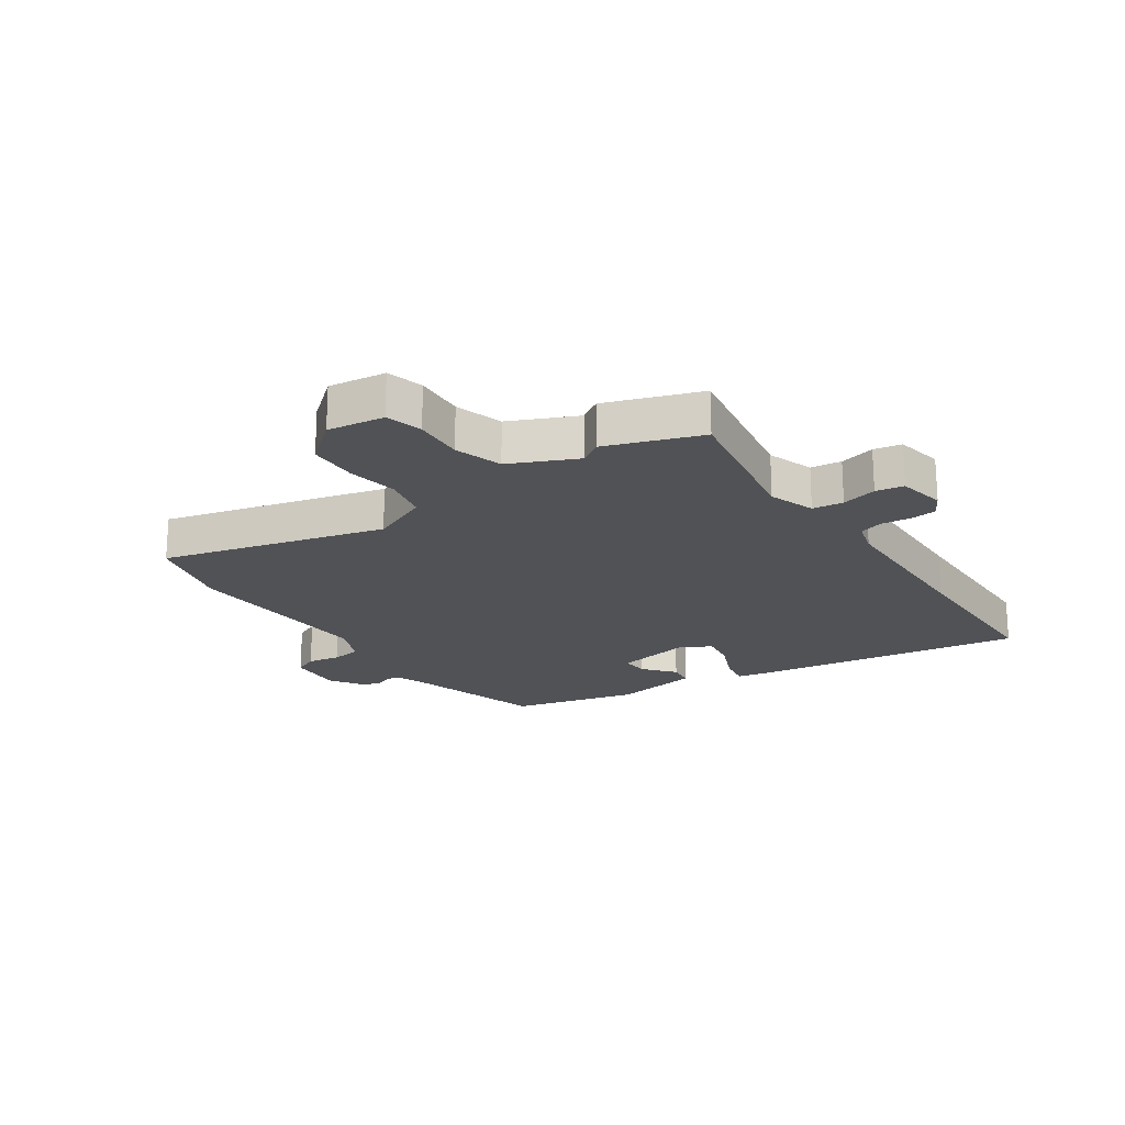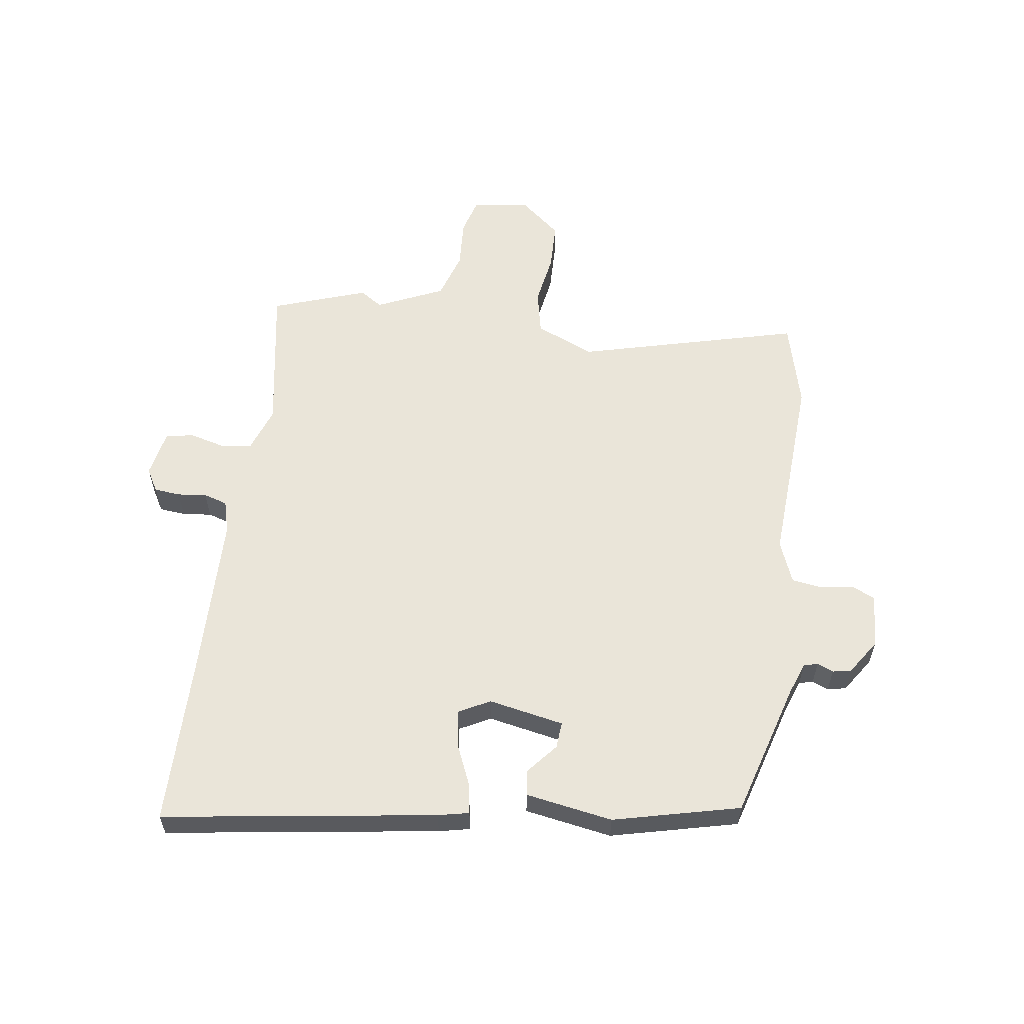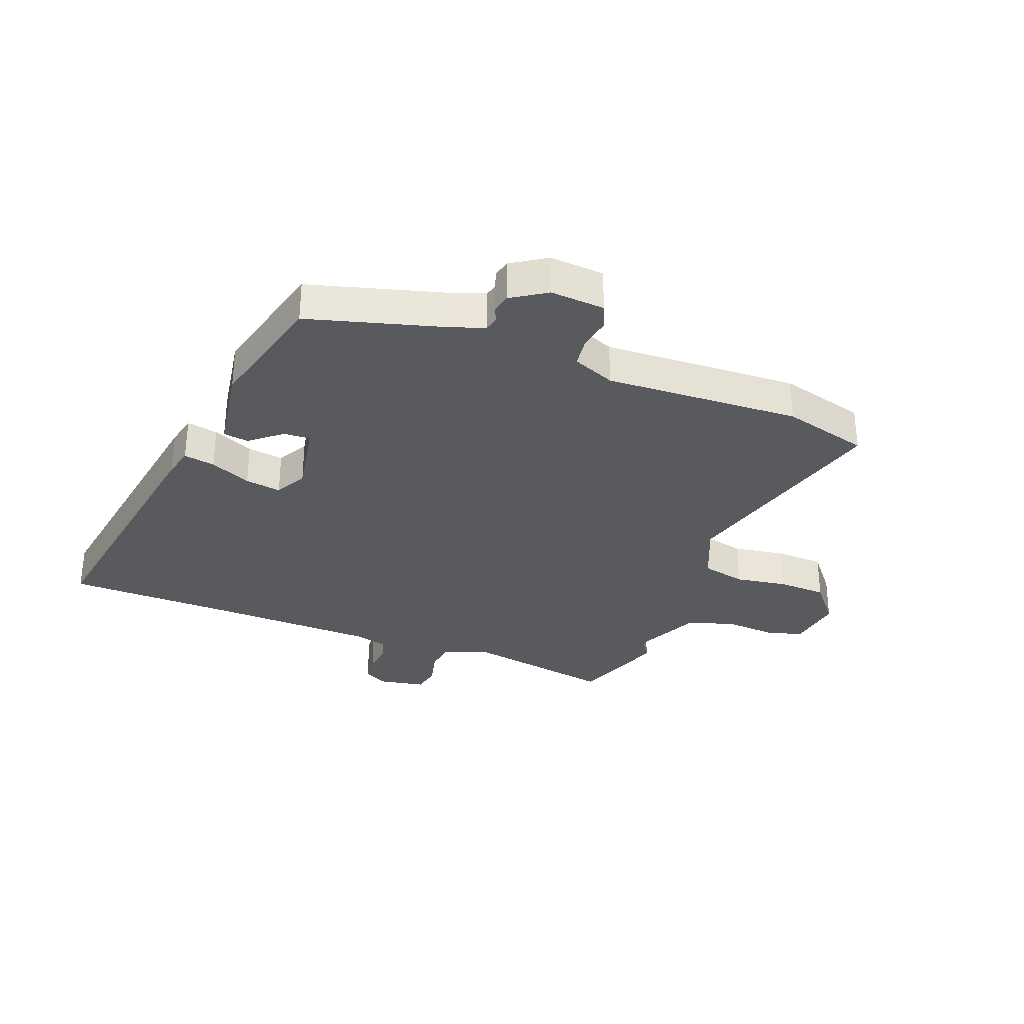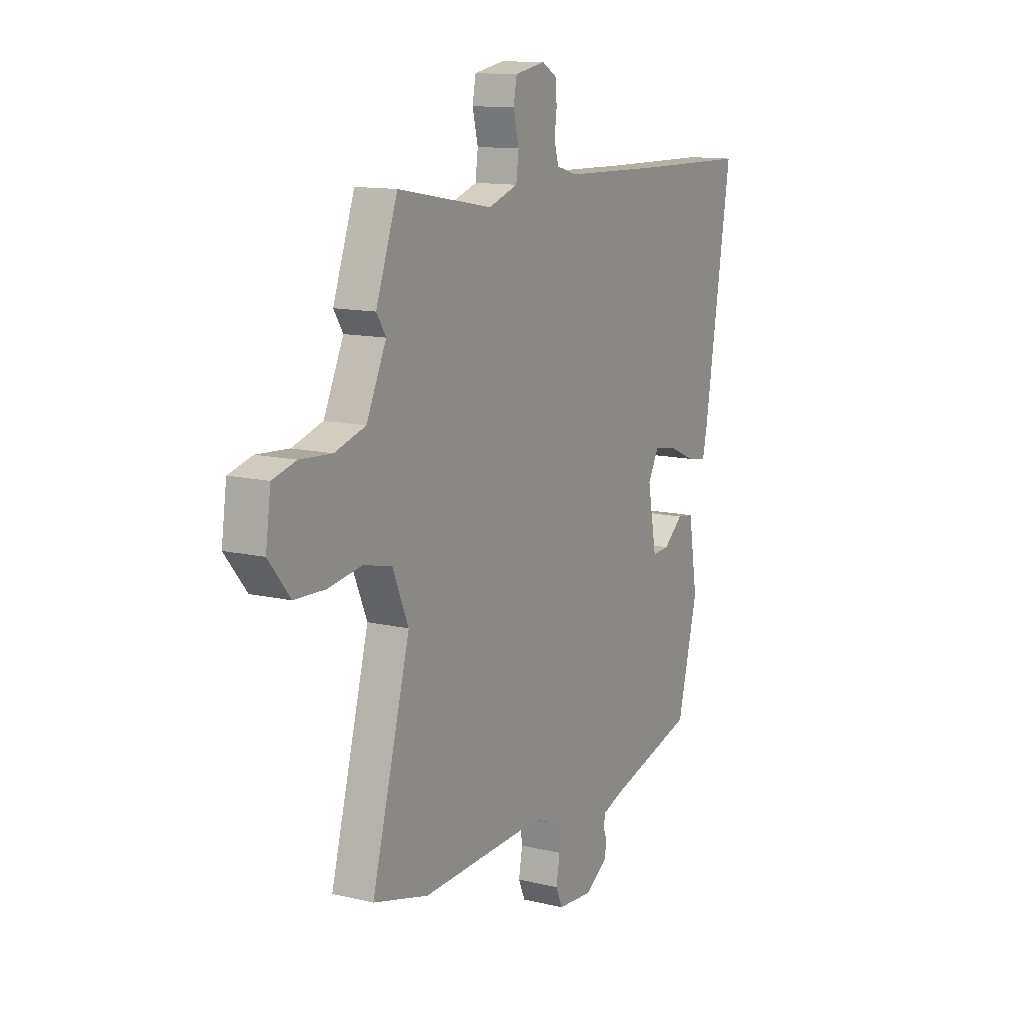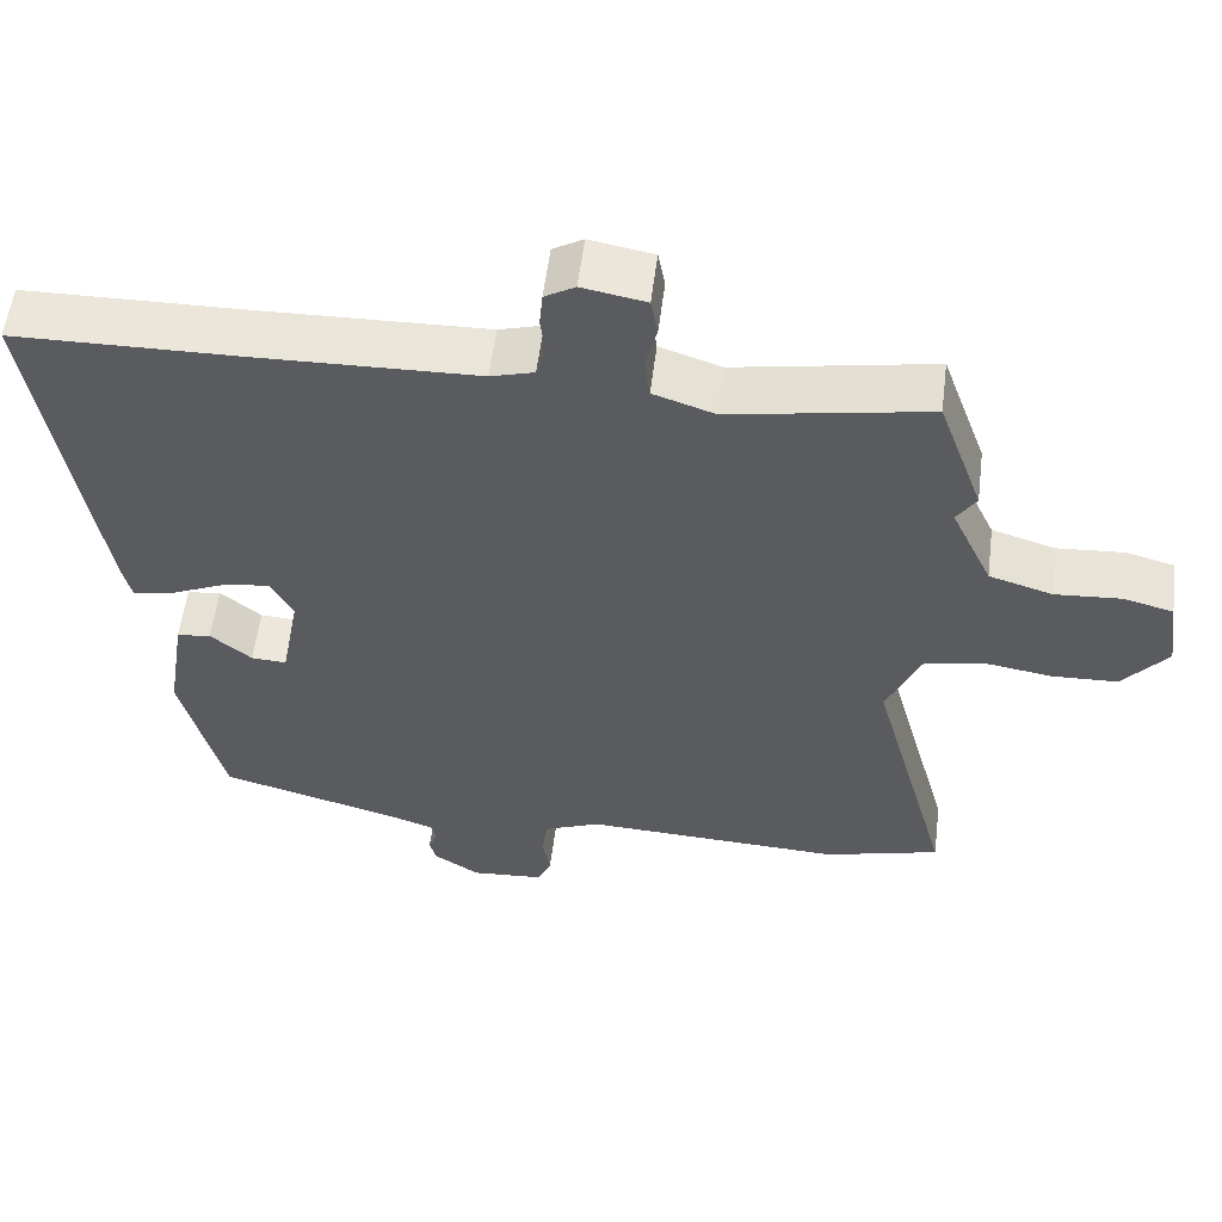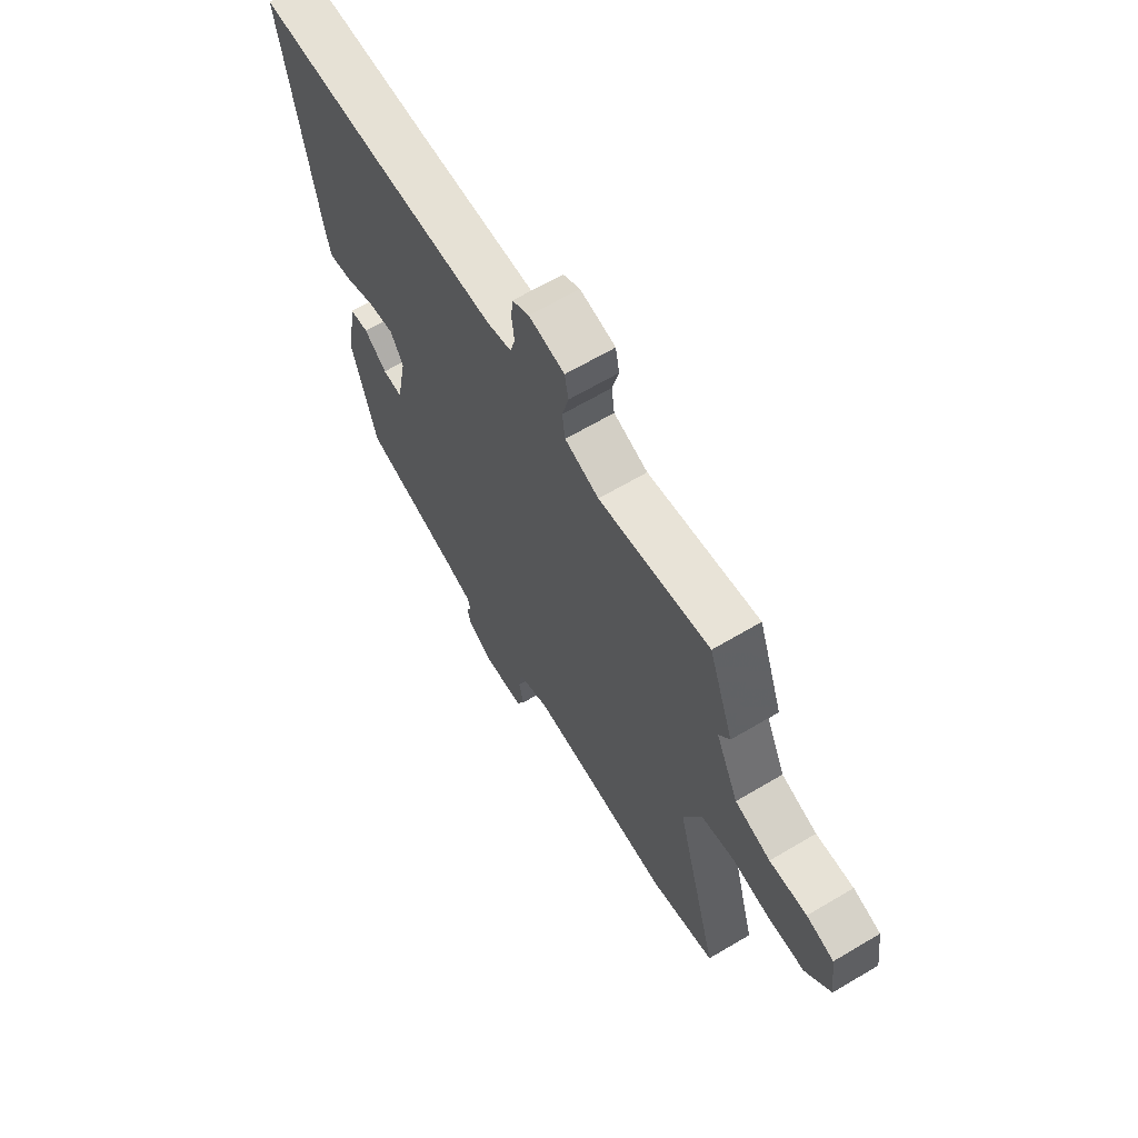
<metadata>
{"format":"obj","ext":"obj","renderer":"f3d","projection":"perspective","resolution":1024,"background":"white","views":[{"elev":-20.7,"azim":-55.2,"up":"+Y"},{"elev":58.4,"azim":98.6,"up":"+Y"},{"elev":-31.8,"azim":159.0,"up":"+Y"},{"elev":12.4,"azim":-60.8,"up":"+Z"},{"elev":56.2,"azim":-172.9,"up":"+Z"},{"elev":65.3,"azim":-120.8,"up":"+Z"}]}
</metadata>
<code>
v -0.425 0.07 -0.52
v -0.574 0.07 -0.48
v -0.471 0.07 -0.099
v -0.514 0.07 0.002
v -0.59 0.07 0.019
v -0.679 0.07 0.005
v -0.763 0.07 0.008
v -0.821 0.07 0.079
v -0.807 0.07 0.177
v -0.744 0.07 0.194
v -0.658 0.07 0.188
v -0.576 0.07 0.213
v -0.523 0.07 0.327
v -0.548 0.07 0.366
v -0.49 0.07 0.528
v -0.234 0.07 0.482
v -0.155 0.07 0.509
v -0.148 0.07 0.562
v -0.163 0.07 0.623
v -0.154 0.07 0.671
v -0.072 0.07 0.686
v -0.033 0.07 0.663
v -0.029 0.07 0.618
v -0.035 0.07 0.568
v -0.023 0.07 0.527
v 0.033 0.07 0.511
v 0.318 0.07 0.503
v 0.61 0.07 0.498
v 0.536 0.07 0.029
v 0.524 0.07 -0.024
v 0.47 0.07 -0.014
v 0.4 0.07 0.017
v 0.338 0.07 0.027
v 0.309 0.07 -0.027
v 0.333 0.07 -0.157
v 0.379 0.07 -0.154
v 0.432 0.07 -0.11
v 0.476 0.07 -0.116
v 0.5 0.07 -0.266
v 0.445 0.07 -0.483
v 0.212 0.07 -0.548
v 0.155 0.07 -0.568
v 0.149 0.07 -0.592
v 0.16 0.07 -0.62
v 0.153 0.07 -0.652
v 0.093 0.07 -0.691
v -0.001 0.07 -0.684
v -0.019 0.07 -0.643
v -0.009 0.07 -0.587
v -0.016 0.07 -0.535
v -0.089 0.07 -0.505
v -0.425 0 -0.52
v -0.574 0 -0.48
v -0.471 0 -0.099
v -0.514 0 0.002
v -0.59 0 0.019
v -0.679 0 0.005
v -0.763 0 0.008
v -0.821 0 0.079
v -0.807 0 0.177
v -0.744 0 0.194
v -0.658 0 0.188
v -0.576 0 0.213
v -0.523 0 0.327
v -0.548 0 0.366
v -0.49 0 0.528
v -0.234 0 0.482
v -0.155 0 0.509
v -0.148 0 0.562
v -0.163 0 0.623
v -0.154 0 0.671
v -0.072 0 0.686
v -0.033 0 0.663
v -0.029 0 0.618
v -0.035 0 0.568
v -0.023 0 0.527
v 0.033 0 0.511
v 0.318 0 0.503
v 0.61 0 0.498
v 0.536 0 0.029
v 0.524 0 -0.024
v 0.47 0 -0.014
v 0.4 0 0.017
v 0.338 0 0.027
v 0.309 0 -0.027
v 0.333 0 -0.157
v 0.379 0 -0.154
v 0.432 0 -0.11
v 0.476 0 -0.116
v 0.5 0 -0.266
v 0.445 0 -0.483
v 0.212 0 -0.548
v 0.155 0 -0.568
v 0.149 0 -0.592
v 0.16 0 -0.62
v 0.153 0 -0.652
v 0.093 0 -0.691
v -0.001 0 -0.684
v -0.019 0 -0.643
v -0.009 0 -0.587
v -0.016 0 -0.535
v -0.089 0 -0.505
f 46 47 48 49
f 46 49 50
f 43 44 45 46
f 42 43 46 50
f 41 42 50 51
f 39 40 41 51
f 36 37 38 39
f 35 36 39 51
f 29 30 31 32
f 27 28 29 32
f 26 27 32 33
f 25 26 33 34
f 21 22 23 24
f 21 24 25
f 18 19 20 21
f 17 18 21 25
f 16 17 25 34
f 13 14 15 16
f 12 13 16 34
f 8 9 10 11
f 5 6 7 8
f 4 5 8 11
f 51 1 2 3
f 51 3 4
f 12 34 35 51
f 4 11 12 51
f 100 99 98 97
f 101 100 97
f 97 96 95 94
f 101 97 94 93
f 102 101 93 92
f 102 92 91 90
f 90 89 88 87
f 102 90 87 86
f 83 82 81 80
f 83 80 79 78
f 84 83 78 77
f 85 84 77 76
f 75 74 73 72
f 76 75 72
f 72 71 70 69
f 76 72 69 68
f 85 76 68 67
f 67 66 65 64
f 85 67 64 63
f 62 61 60 59
f 59 58 57 56
f 62 59 56 55
f 54 53 52 102
f 55 54 102
f 102 86 85 63
f 102 63 62 55
f 1 52 53 2
f 2 53 54 3
f 3 54 55 4
f 4 55 56 5
f 5 56 57 6
f 6 57 58 7
f 7 58 59 8
f 8 59 60 9
f 9 60 61 10
f 10 61 62 11
f 11 62 63 12
f 12 63 64 13
f 13 64 65 14
f 14 65 66 15
f 15 66 67 16
f 16 67 68 17
f 17 68 69 18
f 18 69 70 19
f 19 70 71 20
f 20 71 72 21
f 21 72 73 22
f 22 73 74 23
f 23 74 75 24
f 24 75 76 25
f 25 76 77 26
f 26 77 78 27
f 27 78 79 28
f 28 79 80 29
f 29 80 81 30
f 30 81 82 31
f 31 82 83 32
f 32 83 84 33
f 33 84 85 34
f 34 85 86 35
f 35 86 87 36
f 36 87 88 37
f 37 88 89 38
f 38 89 90 39
f 39 90 91 40
f 40 91 92 41
f 41 92 93 42
f 42 93 94 43
f 43 94 95 44
f 44 95 96 45
f 45 96 97 46
f 46 97 98 47
f 47 98 99 48
f 48 99 100 49
f 49 100 101 50
f 50 101 102 51
f 51 102 52 1

</code>
